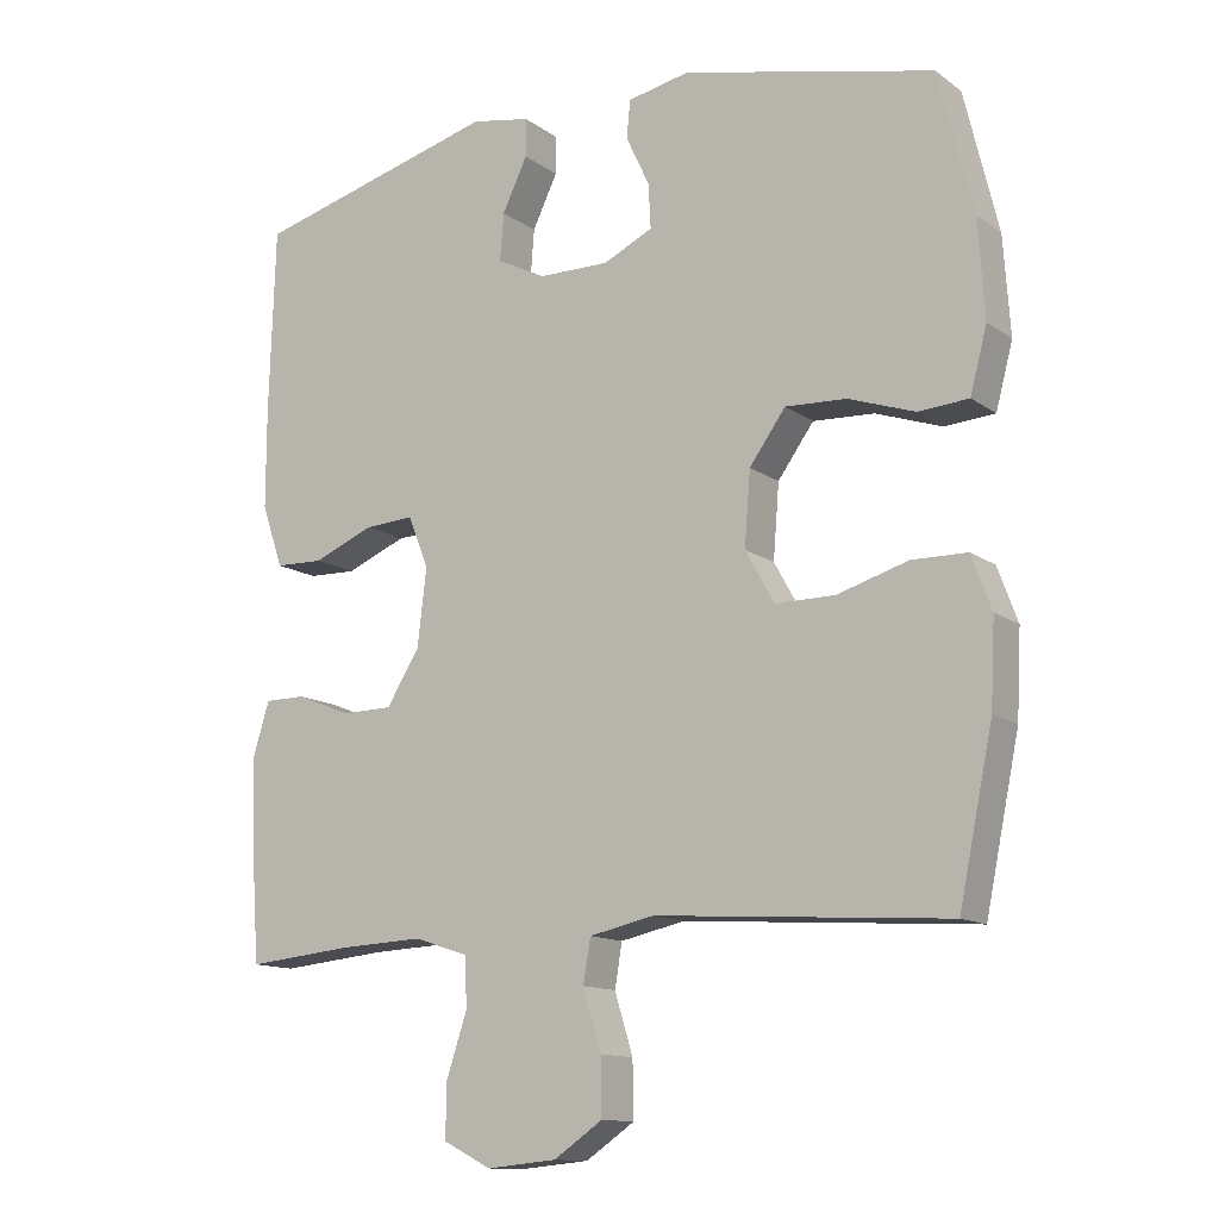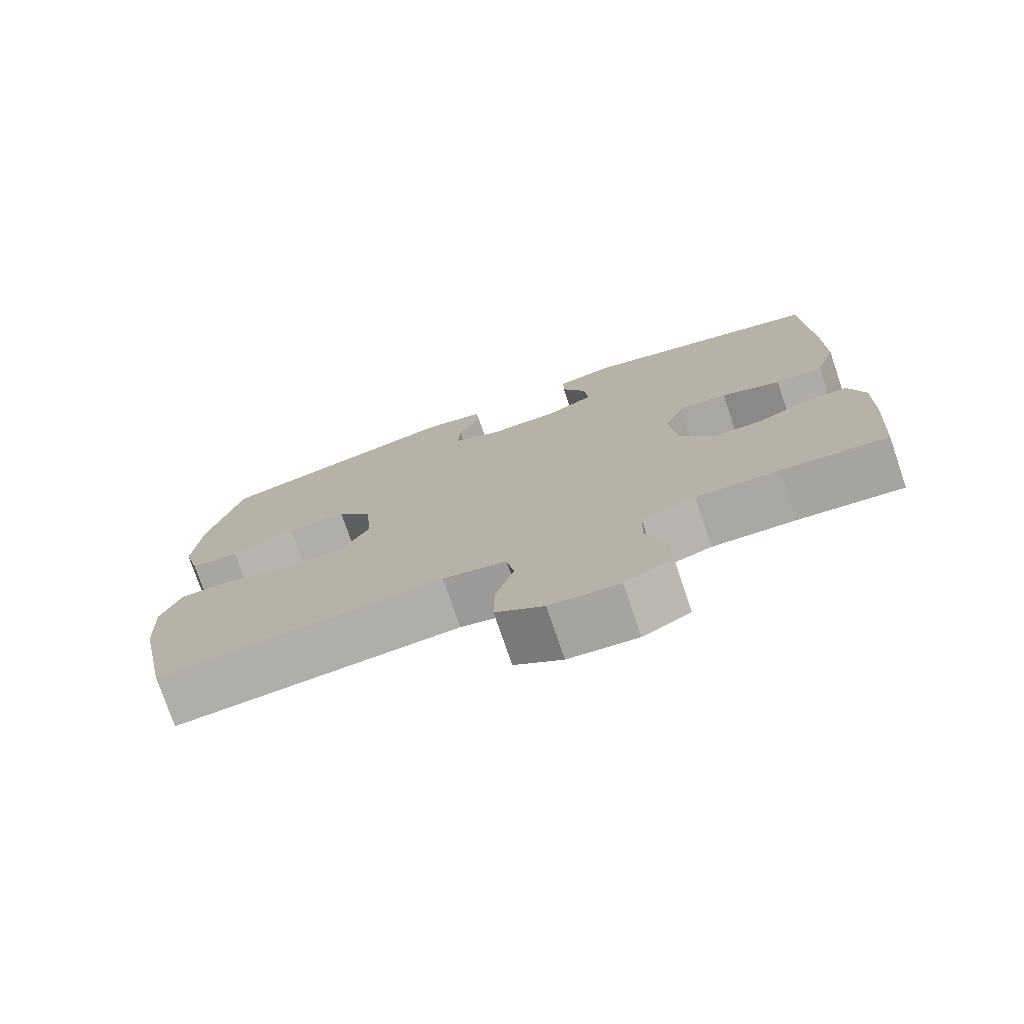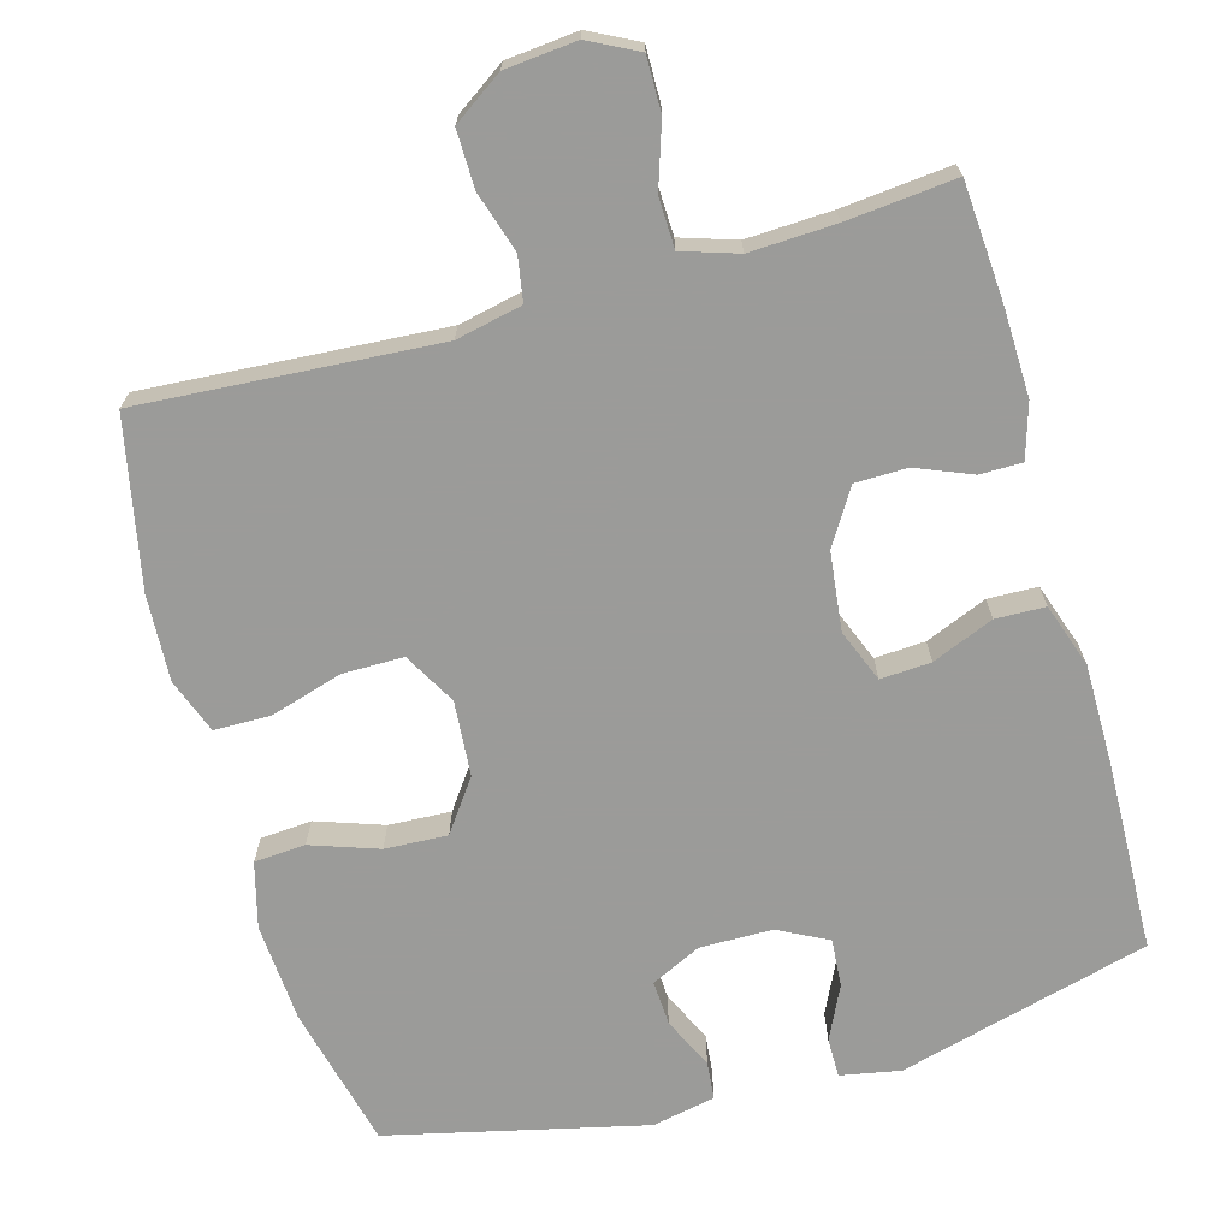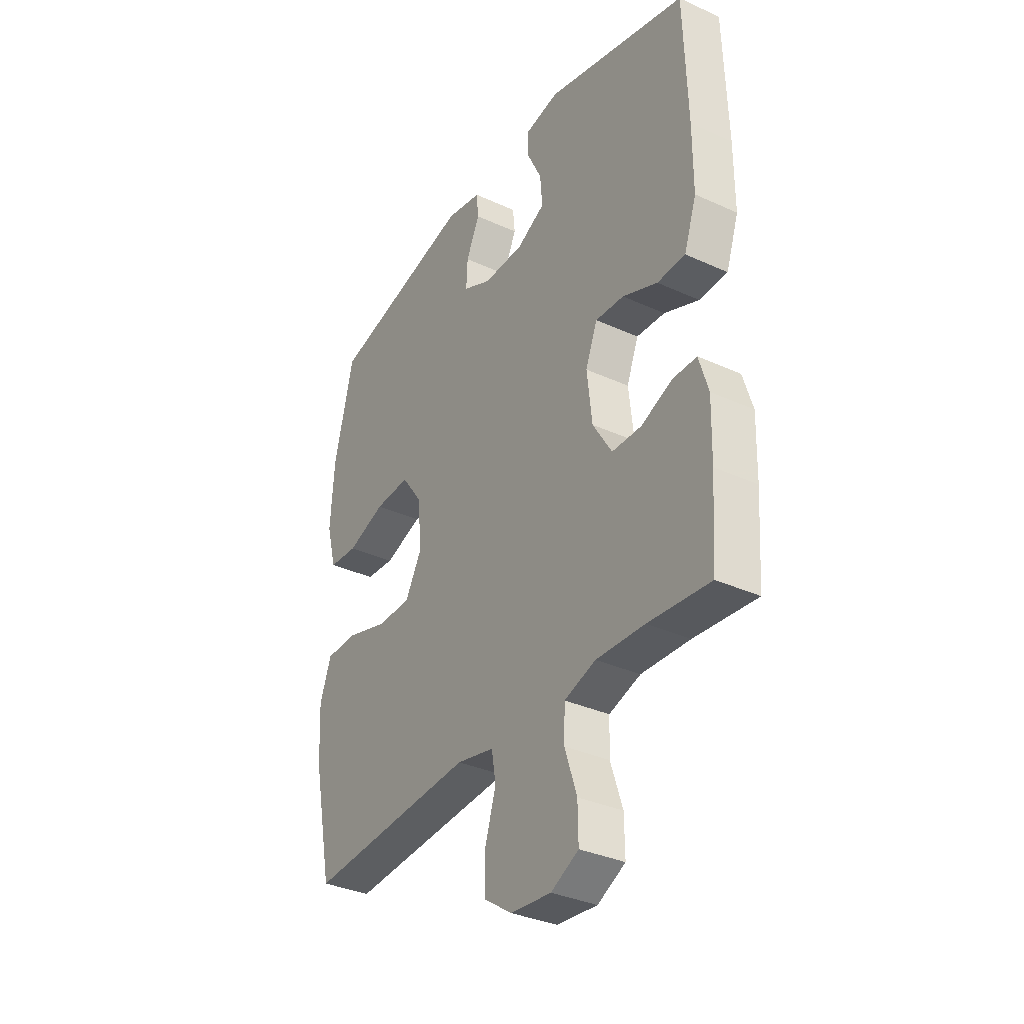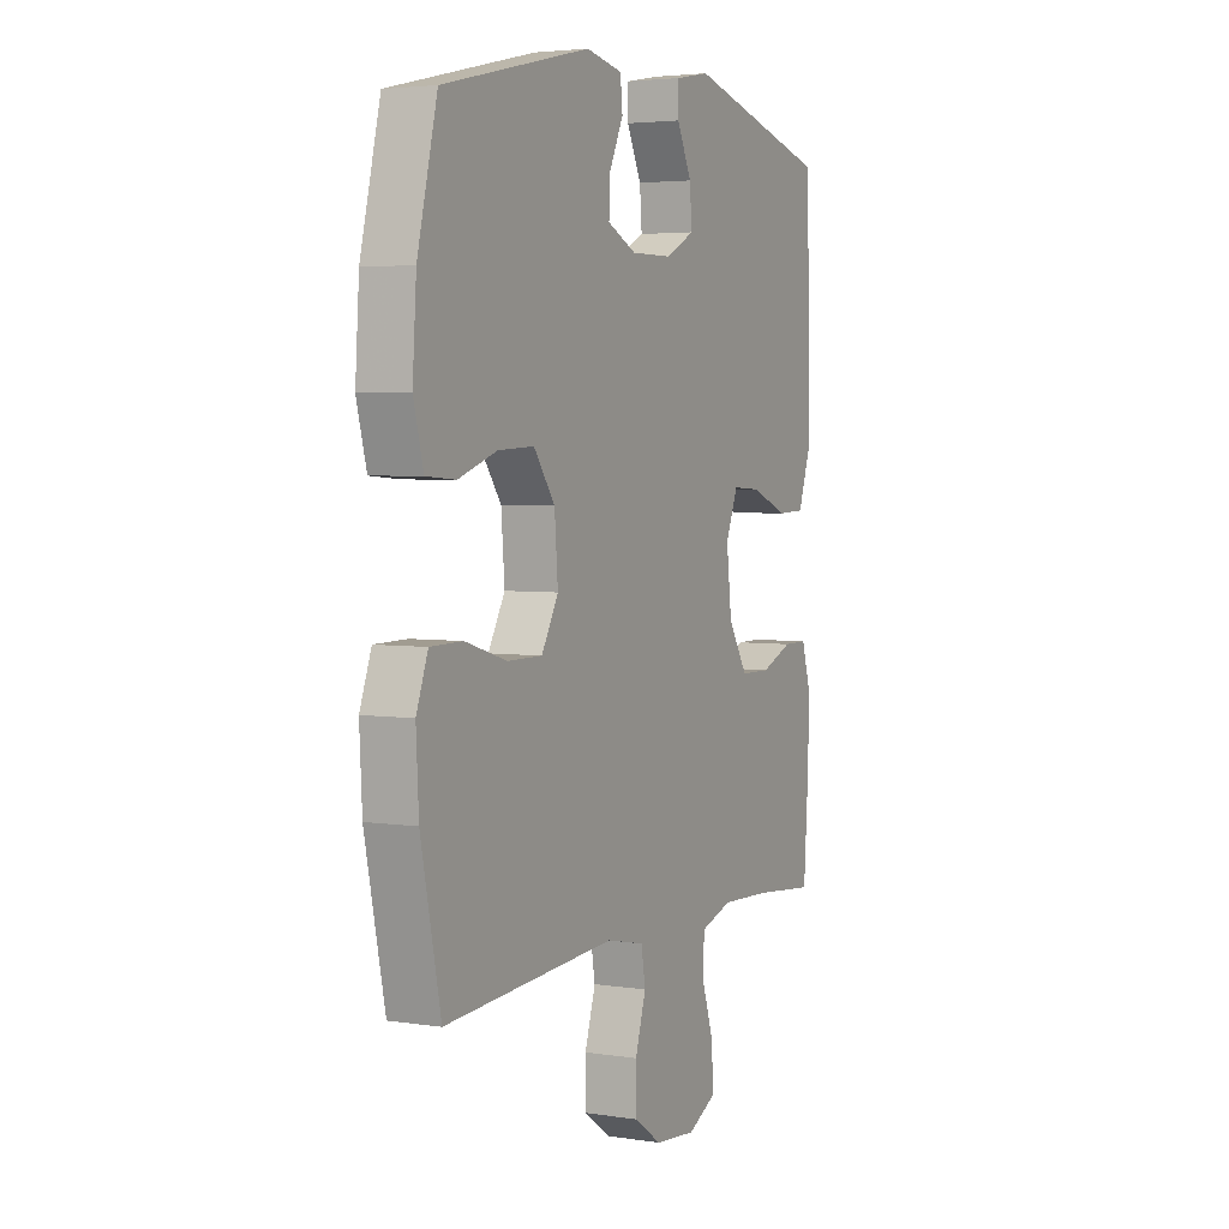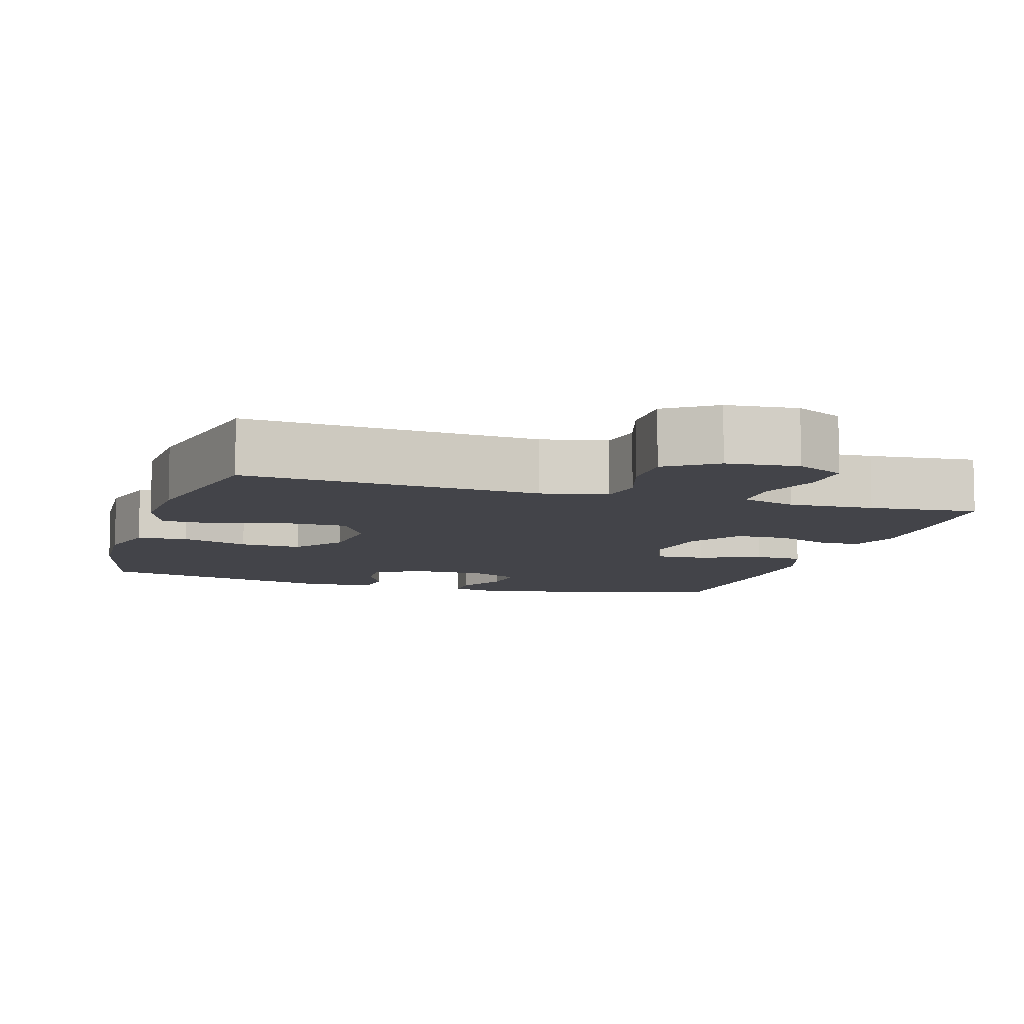
<metadata>
{"format":"obj","ext":"obj","renderer":"f3d","projection":"perspective","resolution":1024,"background":"white","views":[{"elev":-12.8,"azim":32.7,"up":"+Z"},{"elev":-76.1,"azim":-161.2,"up":"+Z"},{"elev":-69.6,"azim":-164.3,"up":"+Y"},{"elev":-34.3,"azim":-121.6,"up":"+Z"},{"elev":3.9,"azim":116.8,"up":"+Z"},{"elev":-8.5,"azim":162.8,"up":"+Y"}]}
</metadata>
<code>
v -0.5 0.07 -0.5
v -0.511 0.07 -0.341
v -0.514 0.07 -0.226
v -0.492 0.07 -0.154
v -0.436 0.07 -0.154
v -0.362 0.07 -0.184
v -0.293 0.07 -0.183
v -0.248 0.07 -0.11
v -0.236 0.07 -0.006
v -0.264 0.07 0.064
v -0.331 0.07 0.06
v -0.413 0.07 0.026
v -0.479 0.07 0.028
v -0.508 0.07 0.113
v -0.508 0.07 0.245
v -0.5 0.07 0.5
v -0.166 0.07 0.589
v -0.086 0.07 0.574
v -0.086 0.07 0.522
v -0.12 0.07 0.451
v -0.125 0.07 0.387
v -0.059 0.07 0.353
v 0.037 0.07 0.352
v 0.104 0.07 0.384
v 0.101 0.07 0.444
v 0.069 0.07 0.512
v 0.074 0.07 0.563
v 0.158 0.07 0.58
v 0.5 0.07 0.5
v 0.546 0.07 0.31
v 0.555 0.07 0.178
v 0.532 0.07 0.091
v 0.464 0.07 0.086
v 0.374 0.07 0.117
v 0.291 0.07 0.121
v 0.242 0.07 0.053
v 0.234 0.07 -0.047
v 0.273 0.07 -0.117
v 0.354 0.07 -0.117
v 0.45 0.07 -0.088
v 0.525 0.07 -0.089
v 0.552 0.07 -0.162
v 0.546 0.07 -0.277
v 0.5 0.07 -0.5
v 0.104 0.07 -0.473
v 0.016 0.07 -0.492
v 0.006 0.07 -0.551
v 0.031 0.07 -0.632
v 0.032 0.07 -0.708
v -0.034 0.07 -0.753
v -0.129 0.07 -0.762
v -0.194 0.07 -0.729
v -0.193 0.07 -0.657
v -0.165 0.07 -0.572
v -0.167 0.07 -0.505
v -0.241 0.07 -0.481
v -0.355 0.07 -0.486
v -0.5 0 -0.5
v -0.511 0 -0.341
v -0.514 0 -0.226
v -0.492 0 -0.154
v -0.436 0 -0.154
v -0.362 0 -0.184
v -0.293 0 -0.183
v -0.248 0 -0.11
v -0.236 0 -0.006
v -0.264 0 0.064
v -0.331 0 0.06
v -0.413 0 0.026
v -0.479 0 0.028
v -0.508 0 0.113
v -0.508 0 0.245
v -0.5 0 0.5
v -0.166 0 0.589
v -0.086 0 0.574
v -0.086 0 0.522
v -0.12 0 0.451
v -0.125 0 0.387
v -0.059 0 0.353
v 0.037 0 0.352
v 0.104 0 0.384
v 0.101 0 0.444
v 0.069 0 0.512
v 0.074 0 0.563
v 0.158 0 0.58
v 0.5 0 0.5
v 0.546 0 0.31
v 0.555 0 0.178
v 0.532 0 0.091
v 0.464 0 0.086
v 0.374 0 0.117
v 0.291 0 0.121
v 0.242 0 0.053
v 0.234 0 -0.047
v 0.273 0 -0.117
v 0.354 0 -0.117
v 0.45 0 -0.088
v 0.525 0 -0.089
v 0.552 0 -0.162
v 0.546 0 -0.277
v 0.5 0 -0.5
v 0.104 0 -0.473
v 0.016 0 -0.492
v 0.006 0 -0.551
v 0.031 0 -0.632
v 0.032 0 -0.708
v -0.034 0 -0.753
v -0.129 0 -0.762
v -0.194 0 -0.729
v -0.193 0 -0.657
v -0.165 0 -0.572
v -0.167 0 -0.505
v -0.241 0 -0.481
v -0.355 0 -0.486
f 51 52 53 54
f 51 54 55
f 50 51 55
f 47 48 49 50
f 46 47 50 55
f 45 46 55 56
f 43 44 45
f 42 43 45 56
f 39 40 41 42
f 38 39 42 56
f 31 32 33 34
f 31 34 35
f 30 31 35
f 29 30 35
f 28 29 35 36
f 25 26 27 28
f 24 25 28 36
f 17 18 19 20
f 17 20 21
f 16 17 21
f 15 16 21 22
f 11 12 13 14
f 10 11 14 15
f 3 4 5 6
f 3 6 7
f 57 1 2 3
f 57 3 7
f 37 38 56 57
f 37 57 7 8
f 23 24 36 37
f 23 37 8 9
f 10 15 22 23
f 9 10 23
f 111 110 109 108
f 112 111 108
f 112 108 107
f 107 106 105 104
f 112 107 104 103
f 113 112 103 102
f 102 101 100
f 113 102 100 99
f 99 98 97 96
f 113 99 96 95
f 91 90 89 88
f 92 91 88
f 92 88 87
f 92 87 86
f 93 92 86 85
f 85 84 83 82
f 93 85 82 81
f 77 76 75 74
f 78 77 74
f 78 74 73
f 79 78 73 72
f 71 70 69 68
f 72 71 68 67
f 63 62 61 60
f 64 63 60
f 60 59 58 114
f 64 60 114
f 114 113 95 94
f 65 64 114 94
f 94 93 81 80
f 66 65 94 80
f 80 79 72 67
f 80 67 66
f 1 58 59 2
f 2 59 60 3
f 3 60 61 4
f 4 61 62 5
f 5 62 63 6
f 6 63 64 7
f 7 64 65 8
f 8 65 66 9
f 9 66 67 10
f 10 67 68 11
f 11 68 69 12
f 12 69 70 13
f 13 70 71 14
f 14 71 72 15
f 15 72 73 16
f 16 73 74 17
f 17 74 75 18
f 18 75 76 19
f 19 76 77 20
f 20 77 78 21
f 21 78 79 22
f 22 79 80 23
f 23 80 81 24
f 24 81 82 25
f 25 82 83 26
f 26 83 84 27
f 27 84 85 28
f 28 85 86 29
f 29 86 87 30
f 30 87 88 31
f 31 88 89 32
f 32 89 90 33
f 33 90 91 34
f 34 91 92 35
f 35 92 93 36
f 36 93 94 37
f 37 94 95 38
f 38 95 96 39
f 39 96 97 40
f 40 97 98 41
f 41 98 99 42
f 42 99 100 43
f 43 100 101 44
f 44 101 102 45
f 45 102 103 46
f 46 103 104 47
f 47 104 105 48
f 48 105 106 49
f 49 106 107 50
f 50 107 108 51
f 51 108 109 52
f 52 109 110 53
f 53 110 111 54
f 54 111 112 55
f 55 112 113 56
f 56 113 114 57
f 57 114 58 1

</code>
